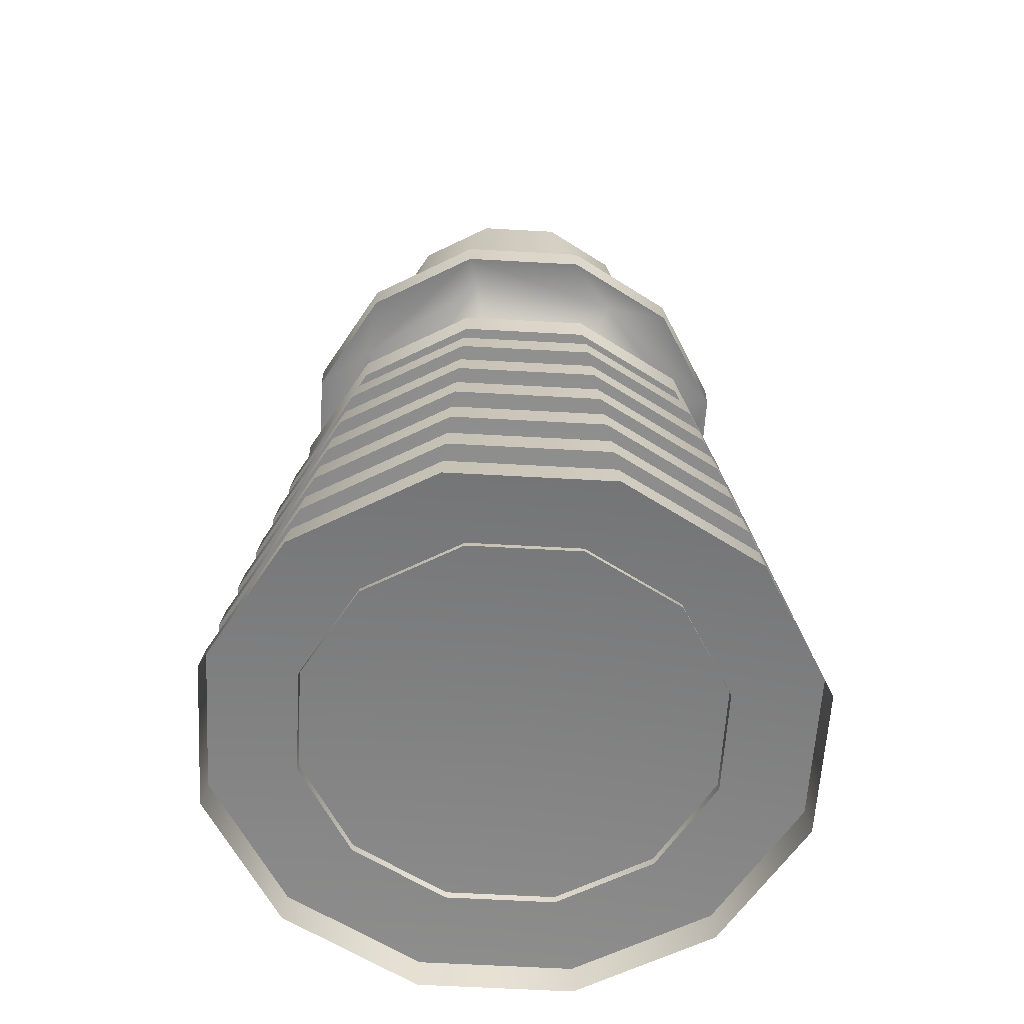
<metadata>
{"format":"obj","ext":"obj","renderer":"f3d","projection":"perspective","resolution":1024,"background":"white","views":[{"elev":-60.5,"azim":-78.3,"up":"+Y"}]}
</metadata>
<code>
o PegPlasticT46
v -0 0.01984 -0.1687
v -0 0.0035 -0.171
v 0.0855 0.0035 -0.1481
v 0.08434 0.01984 -0.1461
v 0.1481 0.0035 -0.08551
v 0.1461 0.01984 -0.08435
v 0.171 0.0035 0
v 0.1687 0.01984 0
v 0.1481 0.0035 0.08551
v 0.1461 0.01984 0.08435
v 0.0855 0.0035 0.1481
v 0.08434 0.01984 0.1461
v -0 0.0035 0.171
v -0 0.01984 0.1687
v -0.0855 0.0035 0.1481
v -0.08434 0.01984 0.1461
v -0.1481 0.0035 0.08551
v -0.1461 0.01984 0.08435
v -0.171 0.0035 0
v -0.1687 0.01984 0
v -0.1481 0.0035 -0.08551
v -0.1461 0.01984 -0.08435
v -0.0855 0.0035 -0.1481
v -0.08434 0.01984 -0.1461
v -0 0.0035 -0.171
v -0 0.06145 -0.1627
v -0 0.04511 -0.1651
v 0.08253 0.04511 -0.143
v 0.08136 0.06145 -0.1409
v 0.1429 0.04511 -0.08254
v 0.1409 0.06145 -0.08137
v 0.1651 0.04511 0
v 0.1627 0.06145 0
v 0.1429 0.04511 0.08254
v 0.1409 0.06145 0.08137
v 0.08253 0.04511 0.143
v 0.08136 0.06145 0.1409
v -0 0.04511 0.1651
v -0 0.06145 0.1627
v -0.08253 0.04511 0.143
v -0.08136 0.06145 0.1409
v -0.1429 0.04511 0.08254
v -0.1409 0.06145 0.08137
v -0.1651 0.04511 0
v -0.1627 0.06145 0
v -0.1429 0.04511 -0.08254
v -0.1409 0.06145 -0.08137
v -0.08253 0.04511 -0.143
v -0.08136 0.06145 -0.1409
v -0 0.04511 -0.1651
v -0 0.1031 -0.1568
v -0 0.08672 -0.1592
v 0.07956 0.08672 -0.1378
v 0.07839 0.1031 -0.1358
v 0.1378 0.08672 -0.07958
v 0.1358 0.1031 -0.07841
v 0.1591 0.08672 0
v 0.1568 0.1031 0
v 0.1378 0.08672 0.07958
v 0.1358 0.1031 0.07841
v 0.07956 0.08672 0.1378
v 0.07839 0.1031 0.1358
v -0 0.08672 0.1592
v -0 0.1031 0.1568
v -0.07956 0.08672 0.1378
v -0.07839 0.1031 0.1358
v -0.1378 0.08672 0.07958
v -0.1358 0.1031 0.07841
v -0.1591 0.08672 0
v -0.1568 0.1031 0
v -0.1378 0.08672 -0.07958
v -0.1358 0.1031 -0.07841
v -0.07956 0.08672 -0.1378
v -0.07839 0.1031 -0.1358
v -0 0.08672 -0.1592
v -0 0.1447 -0.1509
v -0 0.1283 -0.1532
v 0.0766 0.1283 -0.1327
v 0.07542 0.1447 -0.1306
v 0.1327 0.1283 -0.07661
v 0.1306 0.1447 -0.07543
v 0.1532 0.1283 0
v 0.1508 0.1447 0
v 0.1327 0.1283 0.07661
v 0.1306 0.1447 0.07543
v 0.0766 0.1283 0.1327
v 0.07542 0.1447 0.1306
v -0 0.1283 0.1532
v -0 0.1447 0.1509
v -0.0766 0.1283 0.1327
v -0.07542 0.1447 0.1306
v -0.1327 0.1283 0.07661
v -0.1306 0.1447 0.07543
v -0.1532 0.1283 0
v -0.1508 0.1447 0
v -0.1327 0.1283 -0.07661
v -0.1306 0.1447 -0.07543
v -0.0766 0.1283 -0.1327
v -0.07542 0.1447 -0.1306
v -0 0.1283 -0.1532
v -0 0.1863 -0.1449
v -0 0.1699 -0.1473
v 0.07361 0.1699 -0.1275
v 0.07244 0.1863 -0.1255
v 0.1275 0.1699 -0.07363
v 0.1255 0.1863 -0.07245
v 0.1472 0.1699 0
v 0.1449 0.1863 0
v 0.1275 0.1699 0.07363
v 0.1255 0.1863 0.07245
v 0.07361 0.1699 0.1275
v 0.07244 0.1863 0.1255
v -0 0.1699 0.1473
v -0 0.1863 0.1449
v -0.07361 0.1699 0.1275
v -0.07244 0.1863 0.1255
v -0.1275 0.1699 0.07363
v -0.1255 0.1863 0.07245
v -0.1472 0.1699 0
v -0.1449 0.1863 0
v -0.1275 0.1699 -0.07363
v -0.1255 0.1863 -0.07245
v -0.07361 0.1699 -0.1275
v -0.07244 0.1863 -0.1255
v -0 0.1699 -0.1473
v -0 0.2279 -0.139
v -0 0.2115 -0.1413
v 0.07065 0.2115 -0.1224
v 0.06947 0.2279 -0.1204
v 0.1224 0.2115 -0.07066
v 0.1203 0.2279 -0.06949
v 0.1413 0.2115 0
v 0.1389 0.2279 0
v 0.1224 0.2115 0.07066
v 0.1203 0.2279 0.06949
v 0.07065 0.2115 0.1224
v 0.06947 0.2279 0.1204
v -0 0.2115 0.1413
v -0 0.2279 0.139
v -0.07065 0.2115 0.1224
v -0.06947 0.2279 0.1204
v -0.1224 0.2115 0.07066
v -0.1203 0.2279 0.06949
v -0.1413 0.2115 0
v -0.1389 0.2279 0
v -0.1224 0.2115 -0.07066
v -0.1203 0.2279 -0.06949
v -0.07065 0.2115 -0.1224
v -0.06947 0.2279 -0.1204
v -0 0.2115 -0.1413
v -0 0.03247 0
v -0 0.01984 -0.1687
v 0.08434 0.01984 -0.1461
v -0 0.03247 0
v 0.1461 0.01984 -0.08435
v -0 0.03247 0
v 0.1687 0.01984 0
v -0 0.03247 0
v 0.1461 0.01984 0.08435
v -0 0.03247 0
v 0.08434 0.01984 0.1461
v -0 0.03247 0
v -0 0.01984 0.1687
v -0 0.03247 0
v -0.08434 0.01984 0.1461
v -0 0.03247 0
v -0.1461 0.01984 0.08435
v -0 0.03247 0
v -0.1687 0.01984 0
v -0 0.03247 0
v -0.1461 0.01984 -0.08435
v -0 0.03247 0
v -0.08434 0.01984 -0.1461
v -0 0.03247 0
v -0 0.07408 0
v -0 0.06145 -0.1627
v 0.08136 0.06145 -0.1409
v -0 0.07408 0
v 0.1409 0.06145 -0.08137
v -0 0.07408 0
v 0.1627 0.06145 0
v -0 0.07408 0
v 0.1409 0.06145 0.08137
v -0 0.07408 0
v 0.08136 0.06145 0.1409
v -0 0.07408 0
v -0 0.06145 0.1627
v -0 0.07408 0
v -0.08136 0.06145 0.1409
v -0 0.07408 0
v -0.1409 0.06145 0.08137
v -0 0.07408 0
v -0.1627 0.06145 0
v -0 0.07408 0
v -0.1409 0.06145 -0.08137
v -0 0.07408 0
v -0.08136 0.06145 -0.1409
v -0 0.07408 0
v -0 0.1157 0
v -0 0.1031 -0.1568
v 0.07839 0.1031 -0.1358
v -0 0.1157 0
v 0.1358 0.1031 -0.07841
v -0 0.1157 0
v 0.1568 0.1031 0
v -0 0.1157 0
v 0.1358 0.1031 0.07841
v -0 0.1157 0
v 0.07839 0.1031 0.1358
v -0 0.1157 0
v -0 0.1031 0.1568
v -0 0.1157 0
v -0.07839 0.1031 0.1358
v -0 0.1157 0
v -0.1358 0.1031 0.07841
v -0 0.1157 0
v -0.1568 0.1031 0
v -0 0.1157 0
v -0.1358 0.1031 -0.07841
v -0 0.1157 0
v -0.07839 0.1031 -0.1358
v -0 0.1157 0
v -0 0.1573 0
v -0 0.1447 -0.1509
v 0.07542 0.1447 -0.1306
v -0 0.1573 0
v 0.1306 0.1447 -0.07543
v -0 0.1573 0
v 0.1508 0.1447 0
v -0 0.1573 0
v 0.1306 0.1447 0.07543
v -0 0.1573 0
v 0.07542 0.1447 0.1306
v -0 0.1573 0
v -0 0.1447 0.1509
v -0 0.1573 0
v -0.07542 0.1447 0.1306
v -0 0.1573 0
v -0.1306 0.1447 0.07543
v -0 0.1573 0
v -0.1508 0.1447 0
v -0 0.1573 0
v -0.1306 0.1447 -0.07543
v -0 0.1573 0
v -0.07542 0.1447 -0.1306
v -0 0.1573 0
v -0 0.1989 0
v -0 0.1863 -0.1449
v 0.07244 0.1863 -0.1255
v -0 0.1989 0
v 0.1255 0.1863 -0.07245
v -0 0.1989 0
v 0.1449 0.1863 0
v -0 0.1989 0
v 0.1255 0.1863 0.07245
v -0 0.1989 0
v 0.07244 0.1863 0.1255
v -0 0.1989 0
v -0 0.1863 0.1449
v -0 0.1989 0
v -0.07244 0.1863 0.1255
v -0 0.1989 0
v -0.1255 0.1863 0.07245
v -0 0.1989 0
v -0.1449 0.1863 0
v -0 0.1989 0
v -0.1255 0.1863 -0.07245
v -0 0.1989 0
v -0.07244 0.1863 -0.1255
v -0 0.1989 0
v -0 0.2405 0
v -0 0.2279 -0.139
v 0.06947 0.2279 -0.1204
v -0 0.2405 0
v 0.1203 0.2279 -0.06949
v -0 0.2405 0
v 0.1389 0.2279 0
v -0 0.2405 0
v 0.1203 0.2279 0.06949
v -0 0.2405 0
v 0.06947 0.2279 0.1204
v -0 0.2405 0
v -0 0.2279 0.139
v -0 0.2405 0
v -0.06947 0.2279 0.1204
v -0 0.2405 0
v -0.1203 0.2279 0.06949
v -0 0.2405 0
v -0.1389 0.2279 0
v -0 0.2405 0
v -0.1203 0.2279 -0.06949
v -0 0.2405 0
v -0.06947 0.2279 -0.1204
v -0 0.2405 0
v 0.07065 0.2115 -0.1224
v -0 0.2115 -0.1413
v 0.1224 0.2115 -0.07066
v 0.1413 0.2115 0
v 0.1224 0.2115 0.07066
v 0.07065 0.2115 0.1224
v -0 0.2115 0.1413
v -0.07065 0.2115 0.1224
v -0.1224 0.2115 0.07066
v -0.1413 0.2115 0
v -0.1224 0.2115 -0.07066
v -0.07065 0.2115 -0.1224
v -0 0.2115 -0.1413
v 0.07361 0.1699 -0.1275
v -0 0.1699 -0.1473
v 0.1275 0.1699 -0.07363
v 0.1472 0.1699 0
v 0.1275 0.1699 0.07363
v 0.07361 0.1699 0.1275
v -0 0.1699 0.1473
v -0.07361 0.1699 0.1275
v -0.1275 0.1699 0.07363
v -0.1472 0.1699 0
v -0.1275 0.1699 -0.07363
v -0.07361 0.1699 -0.1275
v -0 0.1699 -0.1473
v 0.0766 0.1283 -0.1327
v -0 0.1283 -0.1532
v 0.1327 0.1283 -0.07661
v 0.1532 0.1283 0
v 0.1327 0.1283 0.07661
v 0.0766 0.1283 0.1327
v -0 0.1283 0.1532
v -0.0766 0.1283 0.1327
v -0.1327 0.1283 0.07661
v -0.1532 0.1283 0
v -0.1327 0.1283 -0.07661
v -0.0766 0.1283 -0.1327
v -0 0.1283 -0.1532
v 0.07956 0.08672 -0.1378
v -0 0.08672 -0.1592
v 0.1378 0.08672 -0.07958
v 0.1591 0.08672 0
v 0.1378 0.08672 0.07958
v 0.07956 0.08672 0.1378
v -0 0.08672 0.1592
v -0.07956 0.08672 0.1378
v -0.1378 0.08672 0.07958
v -0.1591 0.08672 0
v -0.1378 0.08672 -0.07958
v -0.07956 0.08672 -0.1378
v -0 0.08672 -0.1592
v 0.08253 0.04511 -0.143
v -0 0.04511 -0.1651
v 0.1429 0.04511 -0.08254
v 0.1651 0.04511 0
v 0.1429 0.04511 0.08254
v 0.08253 0.04511 0.143
v -0 0.04511 0.1651
v -0.08253 0.04511 0.143
v -0.1429 0.04511 0.08254
v -0.1651 0.04511 0
v -0.1429 0.04511 -0.08254
v -0.08253 0.04511 -0.143
v -0 0.04511 -0.1651
v 0.05937 0.01984 -0.1029
v 0.04123 0.2532 -0.07143
v -0 0.2532 -0.08248
v -0 0.01984 -0.1188
v 0.1028 0.01984 -0.05939
v 0.07142 0.2532 -0.04124
v 0.1187 0.01984 0
v 0.08247 0.2532 0
v 0.1028 0.01984 0.05939
v 0.07142 0.2532 0.04124
v 0.05937 0.01984 0.1029
v 0.04123 0.2532 0.07143
v -0 0.01984 0.1188
v -0 0.2532 0.08248
v -0.05937 0.01984 0.1029
v -0.04123 0.2532 0.07143
v -0.1028 0.01984 0.05939
v -0.07142 0.2532 0.04124
v -0.1187 0.01984 0
v -0.08247 0.2532 0
v -0.1028 0.01984 -0.05939
v -0.07142 0.2532 -0.04124
v -0.05937 0.01984 -0.1029
v -0.04123 0.2532 -0.07143
v -0 0.2532 -0.08248
v -0 0.2695 -0.133
v -0 0.2532 -0.133
v 0.0665 0.2532 -0.1152
v 0.0665 0.2695 -0.1152
v 0.1152 0.2532 -0.06651
v 0.1152 0.2695 -0.06651
v 0.133 0.2532 0
v 0.133 0.2695 0
v 0.1152 0.2532 0.06651
v 0.1152 0.2695 0.06651
v 0.0665 0.2532 0.1152
v 0.0665 0.2695 0.1152
v -0 0.2532 0.133
v -0 0.2695 0.133
v -0.0665 0.2532 0.1152
v -0.0665 0.2695 0.1152
v -0.1152 0.2532 0.06651
v -0.1152 0.2695 0.06651
v -0.133 0.2532 0
v -0.133 0.2695 0
v -0.1152 0.2532 -0.06651
v -0.1152 0.2695 -0.06651
v -0.0665 0.2532 -0.1152
v -0.0665 0.2695 -0.1152
v 0.0665 0.2532 -0.1152
v -0 0.2532 -0.133
v 0.1152 0.2532 -0.06651
v 0.133 0.2532 0
v 0.1152 0.2532 0.06651
v 0.0665 0.2532 0.1152
v -0 0.2532 0.133
v -0.0665 0.2532 0.1152
v -0.1152 0.2532 0.06651
v -0.133 0.2532 0
v -0.1152 0.2532 -0.06651
v -0.0665 0.2532 -0.1152
v -0 0.377 -0.133
v -0 0.3607 -0.133
v 0.0665 0.3607 -0.1152
v 0.0665 0.377 -0.1152
v 0.1152 0.3607 -0.06651
v 0.1152 0.377 -0.06651
v 0.133 0.3607 0
v 0.133 0.377 0
v 0.1152 0.3607 0.06651
v 0.1152 0.377 0.06651
v 0.0665 0.3607 0.1152
v 0.0665 0.377 0.1152
v -0 0.3607 0.133
v -0 0.377 0.133
v -0.0665 0.3607 0.1152
v -0.0665 0.377 0.1152
v -0.1152 0.3607 0.06651
v -0.1152 0.377 0.06651
v -0.133 0.3607 0
v -0.133 0.377 0
v -0.1152 0.3607 -0.06651
v -0.1152 0.377 -0.06651
v -0.0665 0.3607 -0.1152
v -0.0665 0.377 -0.1152
v -0 0.377 0
v -0 0.377 -0.133
v 0.0665 0.377 -0.1152
v -0 0.377 0
v 0.1152 0.377 -0.06651
v -0 0.377 0
v 0.133 0.377 0
v -0 0.377 0
v 0.1152 0.377 0.06651
v -0 0.377 0
v 0.0665 0.377 0.1152
v -0 0.377 0
v -0 0.377 0.133
v -0 0.377 0
v -0.0665 0.377 0.1152
v -0 0.377 0
v -0.1152 0.377 0.06651
v -0 0.377 0
v -0.133 0.377 0
v -0 0.377 0
v -0.1152 0.377 -0.06651
v -0 0.377 0
v -0.0665 0.377 -0.1152
v -0 0.377 0
v -0 0.5165 -0.09026
v -0 0.377 -0.1045
v 0.05225 0.377 -0.09052
v 0.04513 0.5165 -0.07817
v 0.0905 0.377 -0.05226
v 0.07816 0.5165 -0.04513
v 0.1045 0.377 0
v 0.09025 0.5165 0
v 0.0905 0.377 0.05226
v 0.07816 0.5165 0.04513
v 0.05225 0.377 0.09052
v 0.04513 0.5165 0.07817
v -0 0.377 0.1045
v -0 0.5165 0.09026
v -0.05225 0.377 0.09052
v -0.04513 0.5165 0.07817
v -0.0905 0.377 0.05226
v -0.07816 0.5165 0.04513
v -0.1045 0.377 0
v -0.09025 0.5165 0
v -0.0905 0.377 -0.05226
v -0.07816 0.5165 -0.04513
v -0.05225 0.377 -0.09052
v -0.04513 0.5165 -0.07817
v -0 0.5165 0
v -0 0.5165 -0.09026
v 0.04513 0.5165 -0.07817
v -0 0.5165 0
v 0.07816 0.5165 -0.04513
v -0 0.5165 0
v 0.09025 0.5165 0
v -0 0.5165 0
v 0.07816 0.5165 0.04513
v -0 0.5165 0
v 0.04513 0.5165 0.07817
v -0 0.5165 0
v -0 0.5165 0.09026
v -0 0.5165 0
v -0.04513 0.5165 0.07817
v -0 0.5165 0
v -0.07816 0.5165 0.04513
v -0 0.5165 0
v -0.09025 0.5165 0
v -0 0.5165 0
v -0.07816 0.5165 -0.04513
v -0 0.5165 0
v -0.04513 0.5165 -0.07817
v -0 0.5165 0
v 0.06047 0.3322 -0.06048
v 0.08062 0.3607 -0.08064
v 0 0.3607 -0.114
v 0 0.3322 -0.08553
v 0.08551 0.3322 0
v 0.114 0.3607 0
v 0.06047 0.3322 0.06048
v 0.08062 0.3607 0.08064
v 0 0.3322 0.08553
v 0 0.3607 0.114
v -0.06047 0.3322 0.06048
v -0.08062 0.3607 0.08064
v -0.08551 0.3322 0
v -0.114 0.3607 0
v -0.06047 0.3322 -0.06048
v -0.08062 0.3607 -0.08064
v 0 0.3607 -0.114
v 0.06047 0.298 -0.06048
v 0 0.298 -0.08553
v 0.08551 0.298 0
v 0.06047 0.298 0.06048
v 0 0.298 0.08553
v -0.06047 0.298 0.06048
v -0.08551 0.298 0
v -0.06047 0.298 -0.06048
v 0.08062 0.2695 -0.08064
v 0 0.2695 -0.114
v 0.114 0.2695 0
v 0.08062 0.2695 0.08064
v 0 0.2695 0.114
v -0.08062 0.2695 0.08064
v -0.114 0.2695 0
v -0.08062 0.2695 -0.08064
v -0.1152 0.3607 0.06651
v -0.0665 0.3607 0.1152
v -0.08062 0.3607 0.08064
v -0 0.3607 0.133
v 0 0.3607 0.114
v -0.133 0.3607 0
v -0.114 0.3607 0
v -0.1152 0.3607 -0.06651
v -0.08062 0.3607 -0.08064
v -0.0665 0.3607 -0.1152
v -0 0.3607 -0.133
v 0 0.3607 -0.114
v 0.0665 0.3607 -0.1152
v 0.08062 0.3607 -0.08064
v 0.1152 0.3607 -0.06651
v 0.133 0.3607 0
v 0.114 0.3607 0
v 0.1152 0.3607 0.06651
v 0.08062 0.3607 0.08064
v 0.0665 0.3607 0.1152
v 0 0.2695 0.114
v -0 0.2695 0.133
v -0.08062 0.2695 0.08064
v -0.0665 0.2695 0.1152
v -0.1152 0.2695 0.06651
v -0.133 0.2695 0
v -0.114 0.2695 0
v -0.08062 0.2695 -0.08064
v -0.1152 0.2695 -0.06651
v -0.0665 0.2695 -0.1152
v 0 0.2695 -0.114
v -0 0.2695 -0.133
v 0.08062 0.2695 -0.08064
v 0.0665 0.2695 -0.1152
v 0.1152 0.2695 -0.06651
v 0.133 0.2695 0
v 0.114 0.2695 0
v 0.08062 0.2695 0.08064
v 0.1152 0.2695 0.06651
v 0.0665 0.2695 0.1152
f 296 295 250
f 251 249 250
f 295 297 252
f 253 251 252
f 297 298 254
f 255 253 254
f 298 299 256
f 257 255 256
f 299 300 258
f 259 257 258
f 300 301 260
f 261 259 260
f 301 302 262
f 263 261 262
f 302 303 264
f 265 263 264
f 303 304 266
f 267 265 266
f 304 305 268
f 269 267 268
f 305 306 270
f 248 269 270
f 249 248 247
f 306 307 247
f 3 2 1
f 1 4 3
f 5 3 4
f 4 6 5
f 7 5 6
f 6 8 7
f 9 7 8
f 8 10 9
f 11 9 10
f 10 12 11
f 13 11 12
f 12 14 13
f 15 13 14
f 14 16 15
f 17 15 16
f 16 18 17
f 19 17 18
f 18 20 19
f 21 19 20
f 20 22 21
f 23 21 22
f 22 24 23
f 25 23 24
f 24 1 25
f 28 27 26
f 26 29 28
f 30 28 29
f 29 31 30
f 32 30 31
f 31 33 32
f 34 32 33
f 33 35 34
f 36 34 35
f 35 37 36
f 38 36 37
f 37 39 38
f 40 38 39
f 39 41 40
f 42 40 41
f 41 43 42
f 44 42 43
f 43 45 44
f 46 44 45
f 45 47 46
f 48 46 47
f 47 49 48
f 50 48 49
f 49 26 50
f 53 52 51
f 51 54 53
f 55 53 54
f 54 56 55
f 57 55 56
f 56 58 57
f 59 57 58
f 58 60 59
f 61 59 60
f 60 62 61
f 63 61 62
f 62 64 63
f 65 63 64
f 64 66 65
f 67 65 66
f 66 68 67
f 69 67 68
f 68 70 69
f 71 69 70
f 70 72 71
f 73 71 72
f 72 74 73
f 75 73 74
f 74 51 75
f 78 77 76
f 76 79 78
f 80 78 79
f 79 81 80
f 82 80 81
f 81 83 82
f 84 82 83
f 83 85 84
f 86 84 85
f 85 87 86
f 88 86 87
f 87 89 88
f 90 88 89
f 89 91 90
f 92 90 91
f 91 93 92
f 94 92 93
f 93 95 94
f 96 94 95
f 95 97 96
f 98 96 97
f 97 99 98
f 100 98 99
f 99 76 100
f 103 102 101
f 101 104 103
f 105 103 104
f 104 106 105
f 107 105 106
f 106 108 107
f 109 107 108
f 108 110 109
f 111 109 110
f 110 112 111
f 113 111 112
f 112 114 113
f 115 113 114
f 114 116 115
f 117 115 116
f 116 118 117
f 119 117 118
f 118 120 119
f 121 119 120
f 120 122 121
f 123 121 122
f 122 124 123
f 125 123 124
f 124 101 125
f 128 127 126
f 126 129 128
f 130 128 129
f 129 131 130
f 132 130 131
f 131 133 132
f 134 132 133
f 133 135 134
f 136 134 135
f 135 137 136
f 138 136 137
f 137 139 138
f 140 138 139
f 139 141 140
f 142 140 141
f 141 143 142
f 144 142 143
f 143 145 144
f 146 144 145
f 145 147 146
f 148 146 147
f 147 149 148
f 150 148 149
f 149 126 150
f 153 152 151
f 358 359 151
f 152 173 174
f 357 358 174
f 173 171 172
f 356 357 172
f 171 169 170
f 355 356 170
f 169 167 168
f 354 355 168
f 167 165 166
f 353 354 166
f 165 163 164
f 352 353 164
f 163 161 162
f 351 352 162
f 161 159 160
f 350 351 160
f 159 157 158
f 349 350 158
f 157 155 156
f 347 349 156
f 155 153 154
f 348 347 154
f 177 176 175
f 345 346 175
f 176 197 198
f 344 345 198
f 197 195 196
f 343 344 196
f 195 193 194
f 342 343 194
f 193 191 192
f 341 342 192
f 191 189 190
f 340 341 190
f 189 187 188
f 339 340 188
f 187 185 186
f 338 339 186
f 185 183 184
f 337 338 184
f 183 181 182
f 336 337 182
f 181 179 180
f 334 336 180
f 179 177 178
f 335 334 178
f 201 200 199
f 332 333 199
f 200 221 222
f 331 332 222
f 221 219 220
f 330 331 220
f 219 217 218
f 329 330 218
f 217 215 216
f 328 329 216
f 215 213 214
f 327 328 214
f 213 211 212
f 326 327 212
f 211 209 210
f 325 326 210
f 209 207 208
f 324 325 208
f 207 205 206
f 323 324 206
f 205 203 204
f 321 323 204
f 203 201 202
f 322 321 202
f 225 224 223
f 319 320 223
f 224 245 246
f 318 319 246
f 245 243 244
f 317 318 244
f 243 241 242
f 316 317 242
f 241 239 240
f 315 316 240
f 239 237 238
f 314 315 238
f 237 235 236
f 313 314 236
f 235 233 234
f 312 313 234
f 233 231 232
f 311 312 232
f 231 229 230
f 310 311 230
f 229 227 228
f 308 310 228
f 227 225 226
f 309 308 226
f 273 272 271
f 420 410 271
f 272 293 294
f 419 420 294
f 293 291 292
f 418 419 292
f 291 289 290
f 417 418 290
f 289 287 288
f 416 417 288
f 287 285 286
f 415 416 286
f 285 283 284
f 414 415 284
f 283 281 282
f 413 414 282
f 281 279 280
f 412 413 280
f 279 277 278
f 411 412 278
f 277 275 276
f 409 411 276
f 275 273 274
f 410 409 274
f 362 361 360
f 360 363 362
f 364 360 361
f 361 365 364
f 366 364 365
f 365 367 366
f 368 366 367
f 367 369 368
f 370 368 369
f 369 371 370
f 372 370 371
f 371 373 372
f 374 372 373
f 373 375 374
f 376 374 375
f 375 377 376
f 378 376 377
f 377 379 378
f 380 378 379
f 379 381 380
f 382 380 381
f 381 383 382
f 363 382 383
f 383 384 363
f 387 386 385
f 408 385 386
f 385 388 387
f 386 407 408
f 389 387 388
f 406 408 407
f 388 390 389
f 407 405 406
f 391 389 390
f 404 406 405
f 390 392 391
f 405 403 404
f 393 391 392
f 402 404 403
f 392 394 393
f 403 401 402
f 395 393 394
f 400 402 401
f 394 396 395
f 401 399 400
f 397 395 396
f 398 400 399
f 396 398 397
f 399 397 398
f 423 422 421
f 444 421 422
f 421 424 423
f 422 443 444
f 425 423 424
f 442 444 443
f 424 426 425
f 443 441 442
f 427 425 426
f 440 442 441
f 426 428 427
f 441 439 440
f 429 427 428
f 438 440 439
f 428 430 429
f 439 437 438
f 431 429 430
f 436 438 437
f 430 432 431
f 437 435 436
f 433 431 432
f 434 436 435
f 432 434 433
f 435 433 434
f 447 446 445
f 446 467 468
f 449 447 448
f 467 465 466
f 451 449 450
f 465 463 464
f 453 451 452
f 463 461 462
f 455 453 454
f 461 459 460
f 457 455 456
f 459 457 458
f 471 470 469
f 492 469 470
f 469 472 471
f 470 491 492
f 473 471 472
f 490 492 491
f 472 474 473
f 491 489 490
f 475 473 474
f 488 490 489
f 474 476 475
f 489 487 488
f 477 475 476
f 486 488 487
f 476 478 477
f 487 485 486
f 479 477 478
f 484 486 485
f 478 480 479
f 485 483 484
f 481 479 480
f 482 484 483
f 480 482 481
f 483 481 482
f 495 494 493
f 494 515 516
f 497 495 496
f 515 513 514
f 499 497 498
f 513 511 512
f 501 499 500
f 511 509 510
f 503 501 502
f 509 507 508
f 505 503 504
f 507 505 506
f 519 518 517
f 517 520 519
f 521 517 518
f 518 522 521
f 532 533 520
f 523 521 522
f 522 524 523
f 520 531 532
f 530 532 531
f 525 523 524
f 524 526 525
f 531 529 530
f 528 530 529
f 526 528 527
f 529 527 528
f 527 525 526
f 529 531 541
f 527 529 540
f 541 540 529
f 525 527 539
f 540 539 527
f 523 525 538
f 539 538 525
f 539 540 548
f 549 548 540
f 540 541 549
f 548 547 539
f 538 539 547
f 543 549 541
f 547 546 538
f 541 535 543
f 535 541 531
f 531 520 535
f 542 543 535
f 537 538 546
f 538 537 523
f 521 523 537
f 546 545 537
f 535 534 542
f 534 535 520
f 520 517 534
f 544 542 534
f 517 521 536
f 536 534 517
f 537 536 521
f 534 536 544
f 536 537 545
f 545 544 536
f 552 551 550
f 550 555 552
f 552 553 551
f 556 552 555
f 553 552 554
f 555 558 556
f 554 568 553
f 558 555 557
f 569 553 568
f 558 557 559
f 568 567 569
f 560 558 559
f 568 565 567
f 558 560 561
f 565 568 566
f 560 563 561
f 566 563 565
f 563 560 562
f 564 565 563
f 563 562 564
f 572 571 570
f 587 570 571
f 571 572 573
f 571 589 587
f 574 573 572
f 589 588 587
f 575 574 572
f 588 585 587
f 572 576 575
f 586 587 585
f 576 577 575
f 582 586 585
f 578 575 577
f 585 584 582
f 579 578 577
f 584 583 582
f 577 581 579
f 582 583 581
f 581 577 580
f 581 580 582

</code>
